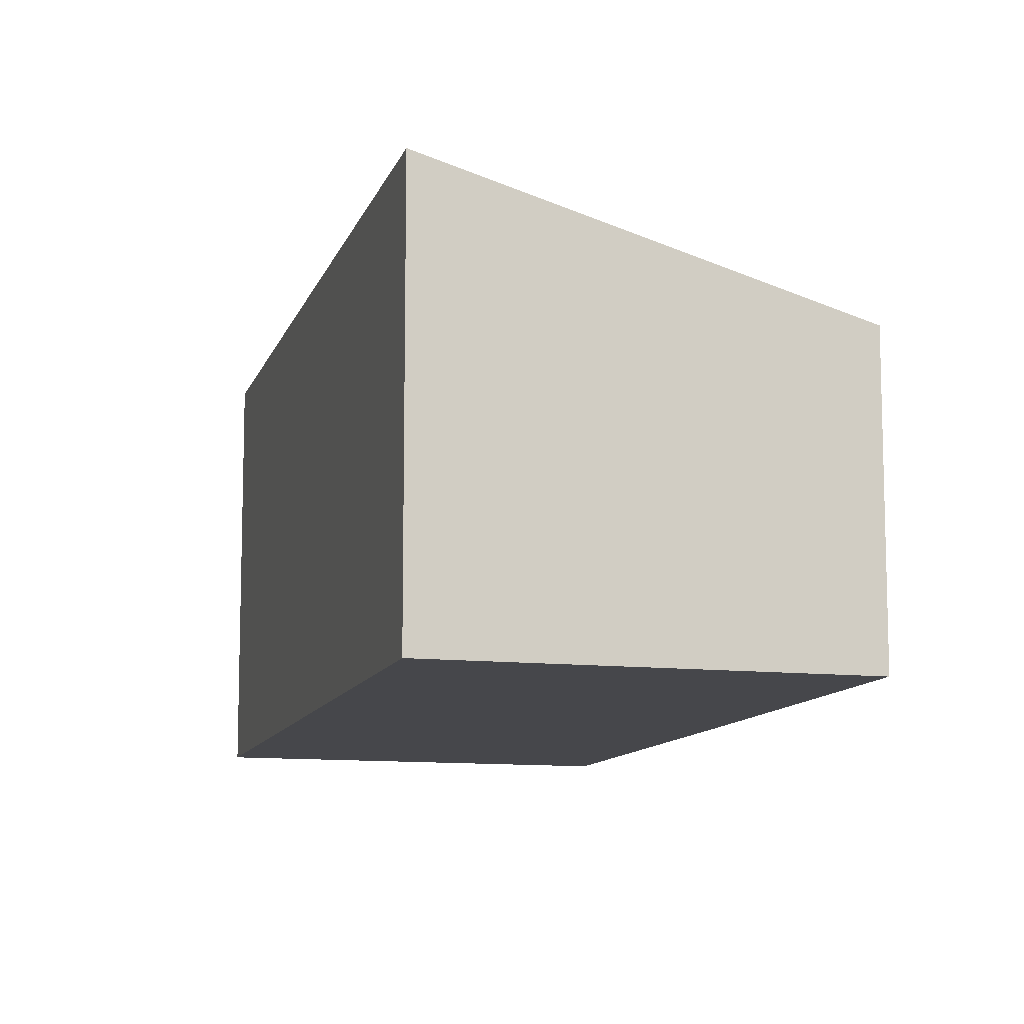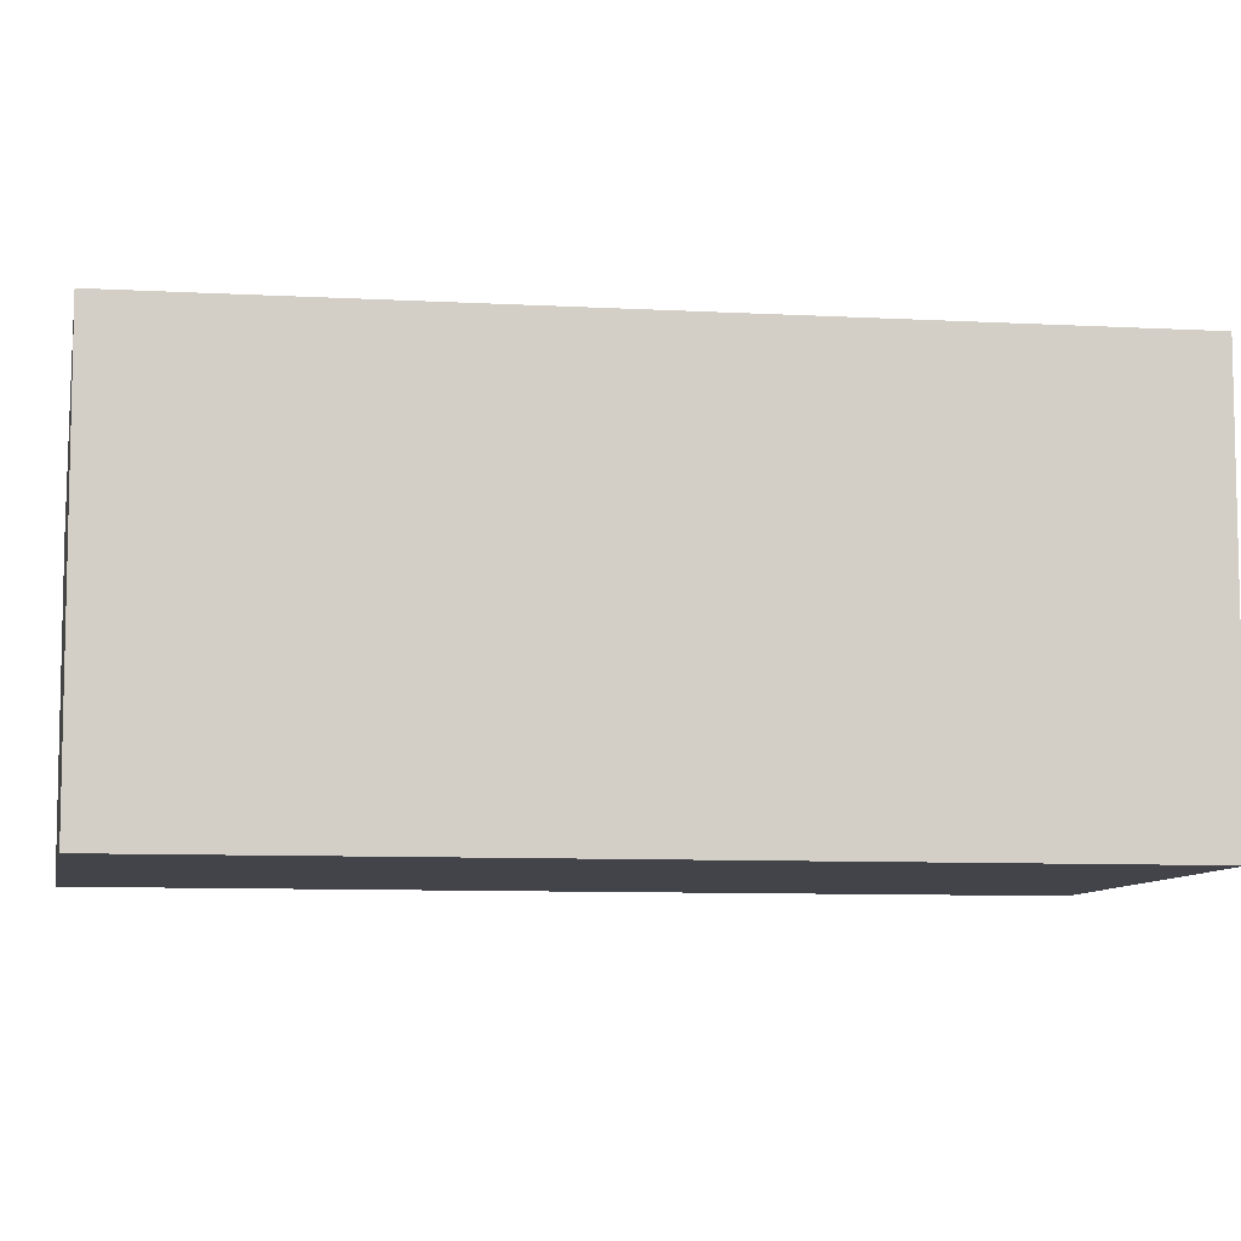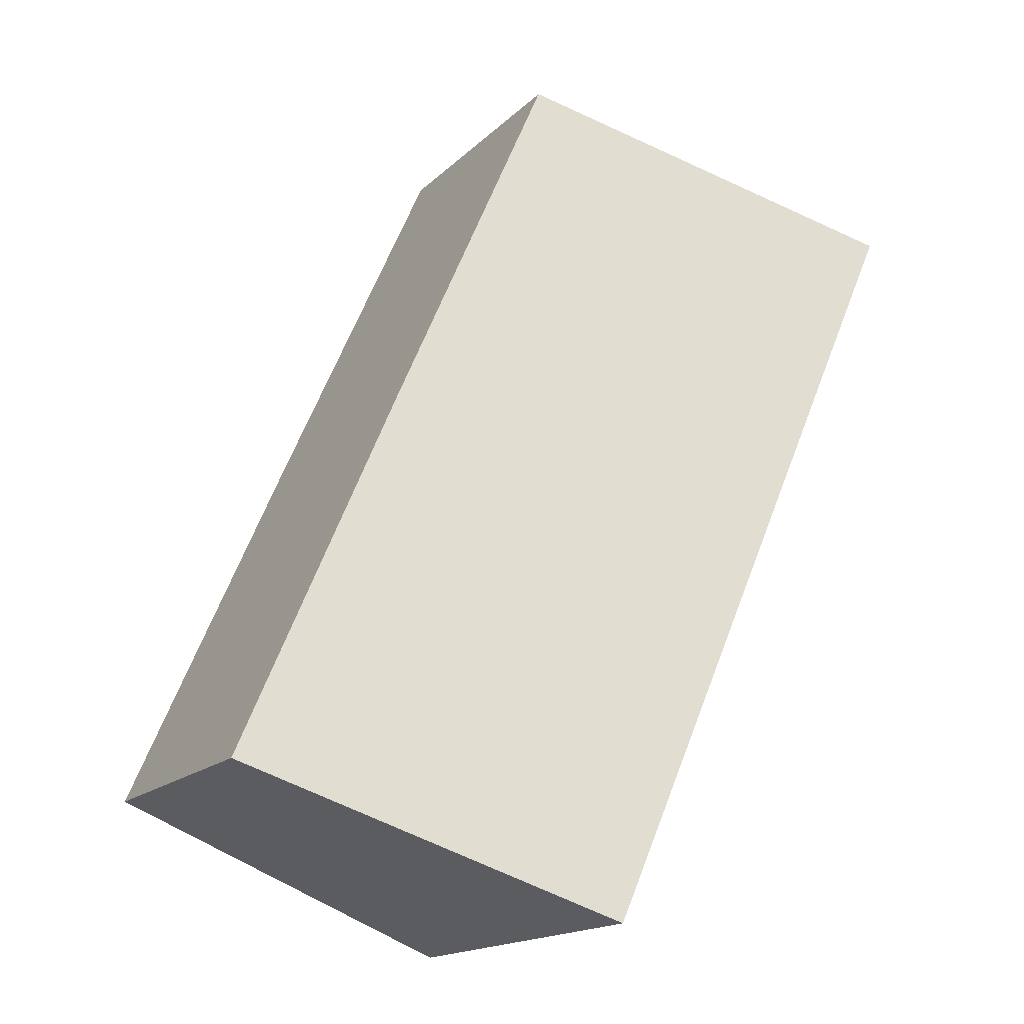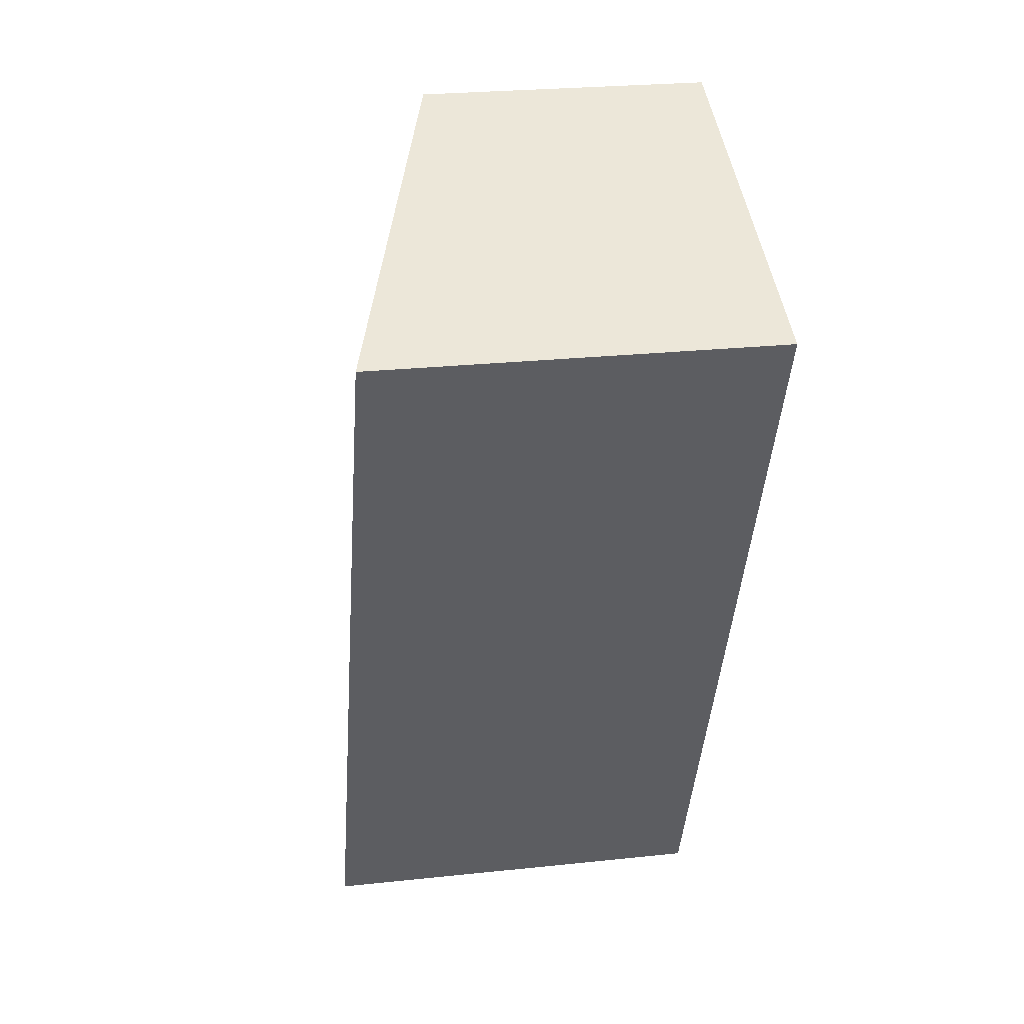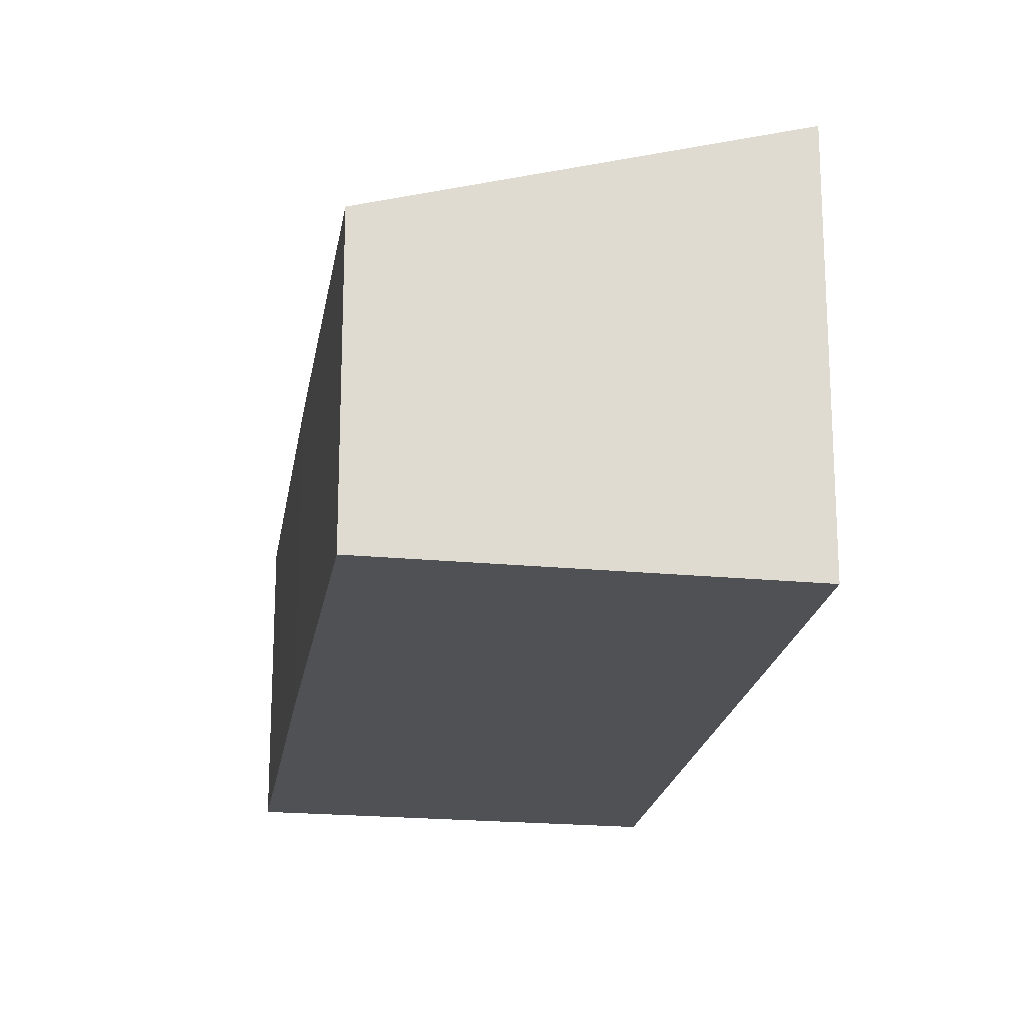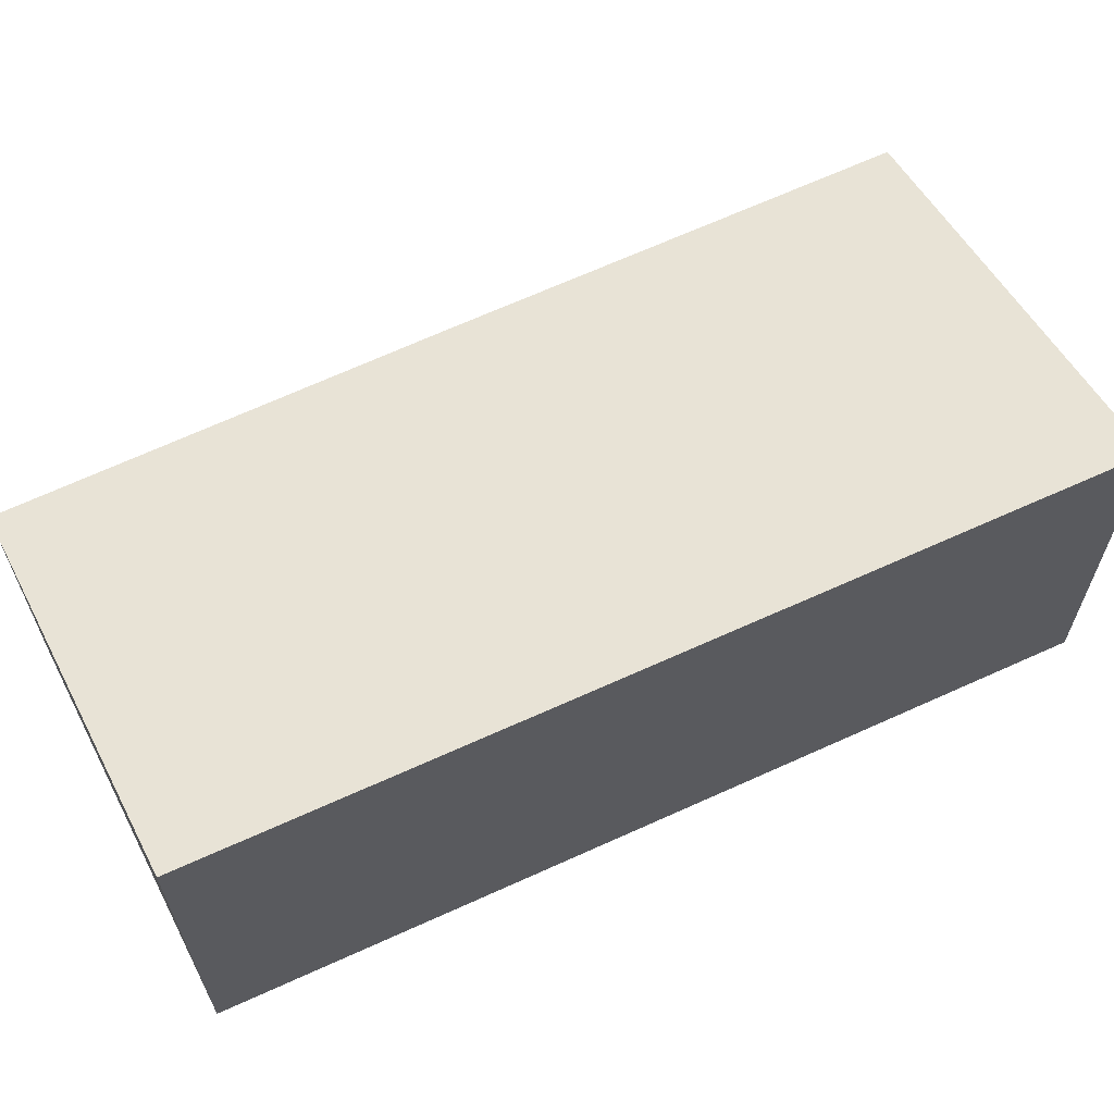
<metadata>
{"format":"obj","ext":"obj","renderer":"f3d","projection":"perspective","resolution":1024,"background":"white","views":[{"elev":-10.7,"azim":-38.3,"up":"+Y"},{"elev":-8.4,"azim":-122.5,"up":"+Y"},{"elev":-16.9,"azim":150.4,"up":"+Z"},{"elev":25.3,"azim":-99.8,"up":"+Z"},{"elev":-19.9,"azim":147.9,"up":"+Y"},{"elev":65.9,"azim":-138.5,"up":"+Y"}]}
</metadata>
<code>
v  2.197 2.538 -4.954
v  3.431 1.83 -1.533
v  4.506 1.839 -4.035
v  1.489 2.538 -3.359
v  0 2.538 1.554e-16
v  2.352 1.826 0.933
v  2.197 3.033e-16 -4.954
v  4.506 2.471e-16 -4.035
v  1.489 2.057e-16 -3.359
v  0 0 0
v  2.352 -5.713e-17 0.933
v  3.431 9.387e-17 -1.533
g defaultobject
f 1 2 3
f 2 1 4
f 2 4 5
f 2 5 6
f 3 7 1
f 7 3 8
f 7 4 1
f 4 7 5
f 5 7 9
f 5 9 10
f 10 6 5
f 6 10 11
f 2 8 3
f 8 2 12
f 12 2 6
f 12 6 11
f 12 7 8
f 7 12 9
f 9 12 10
f 10 12 11

</code>
